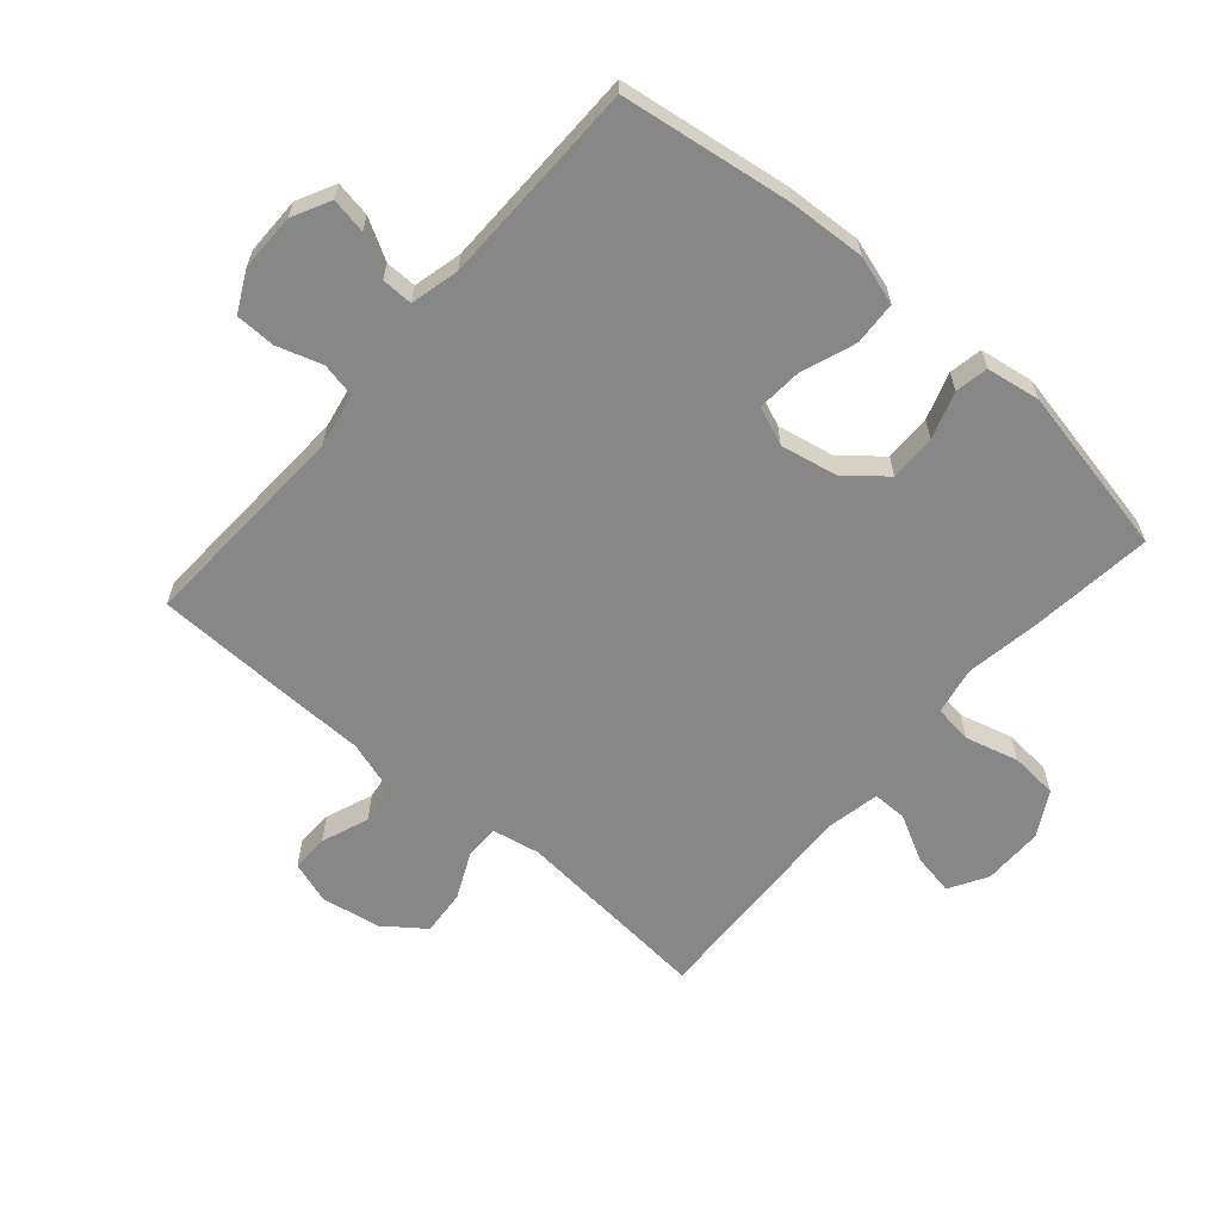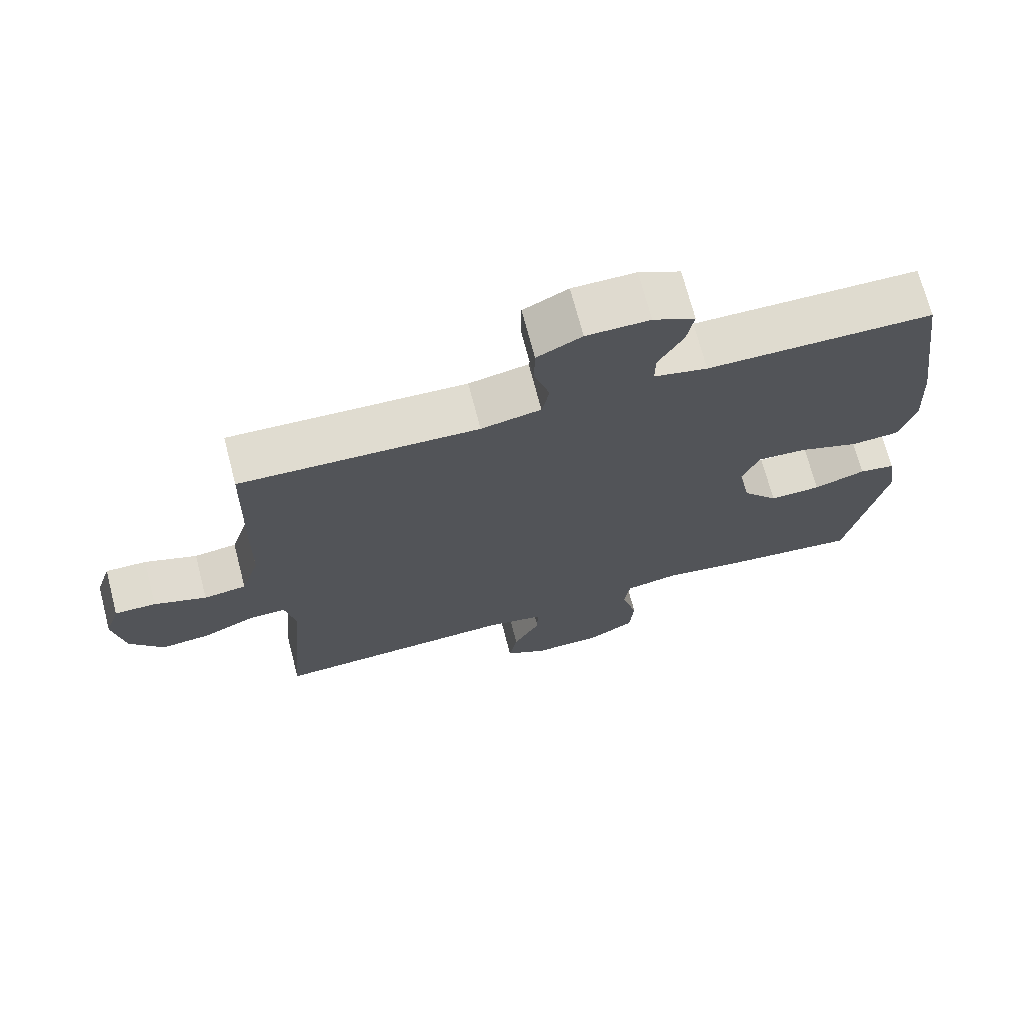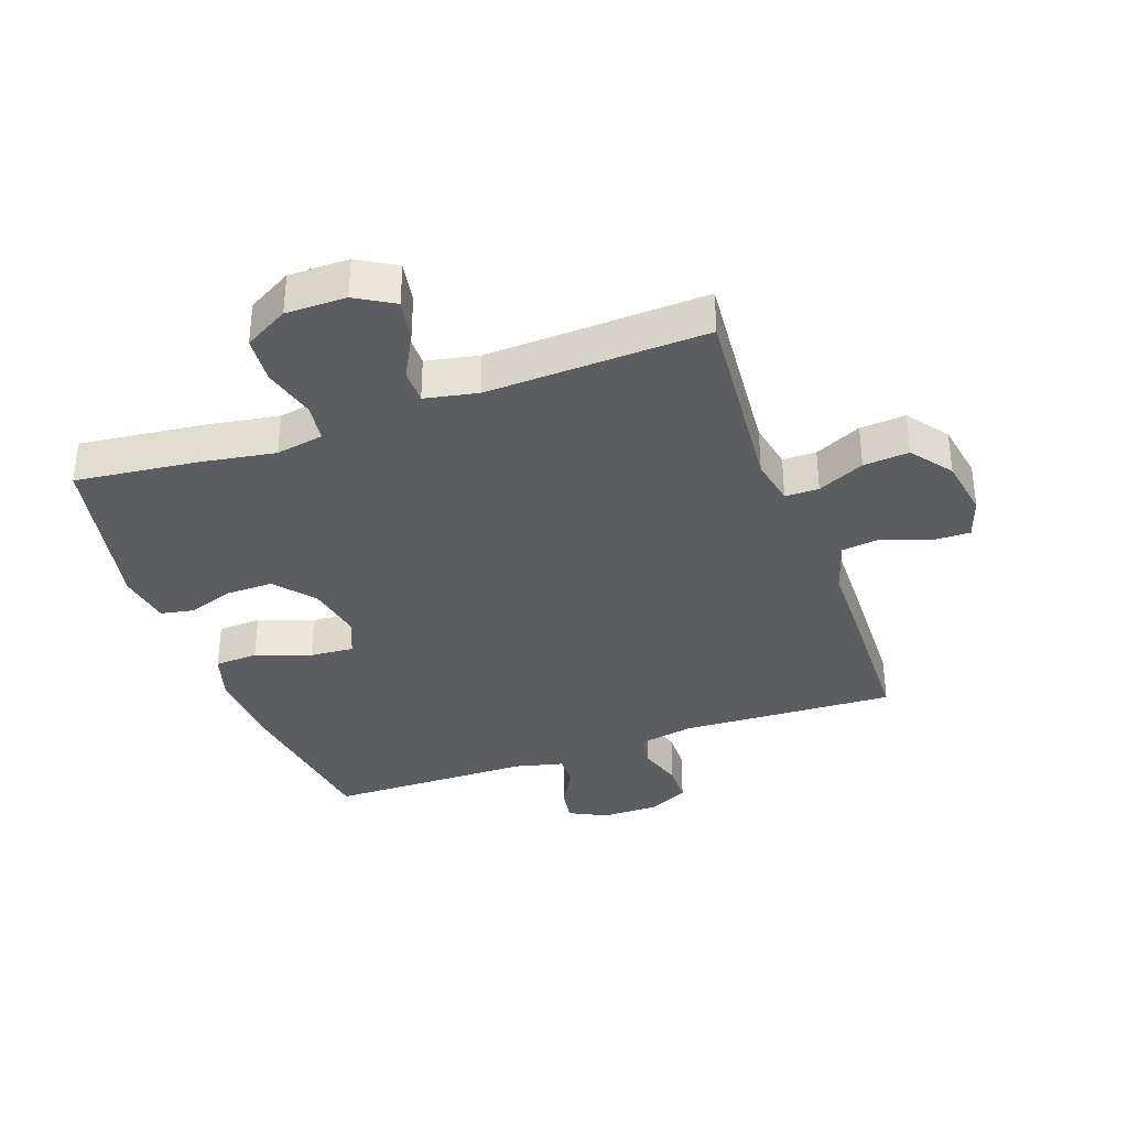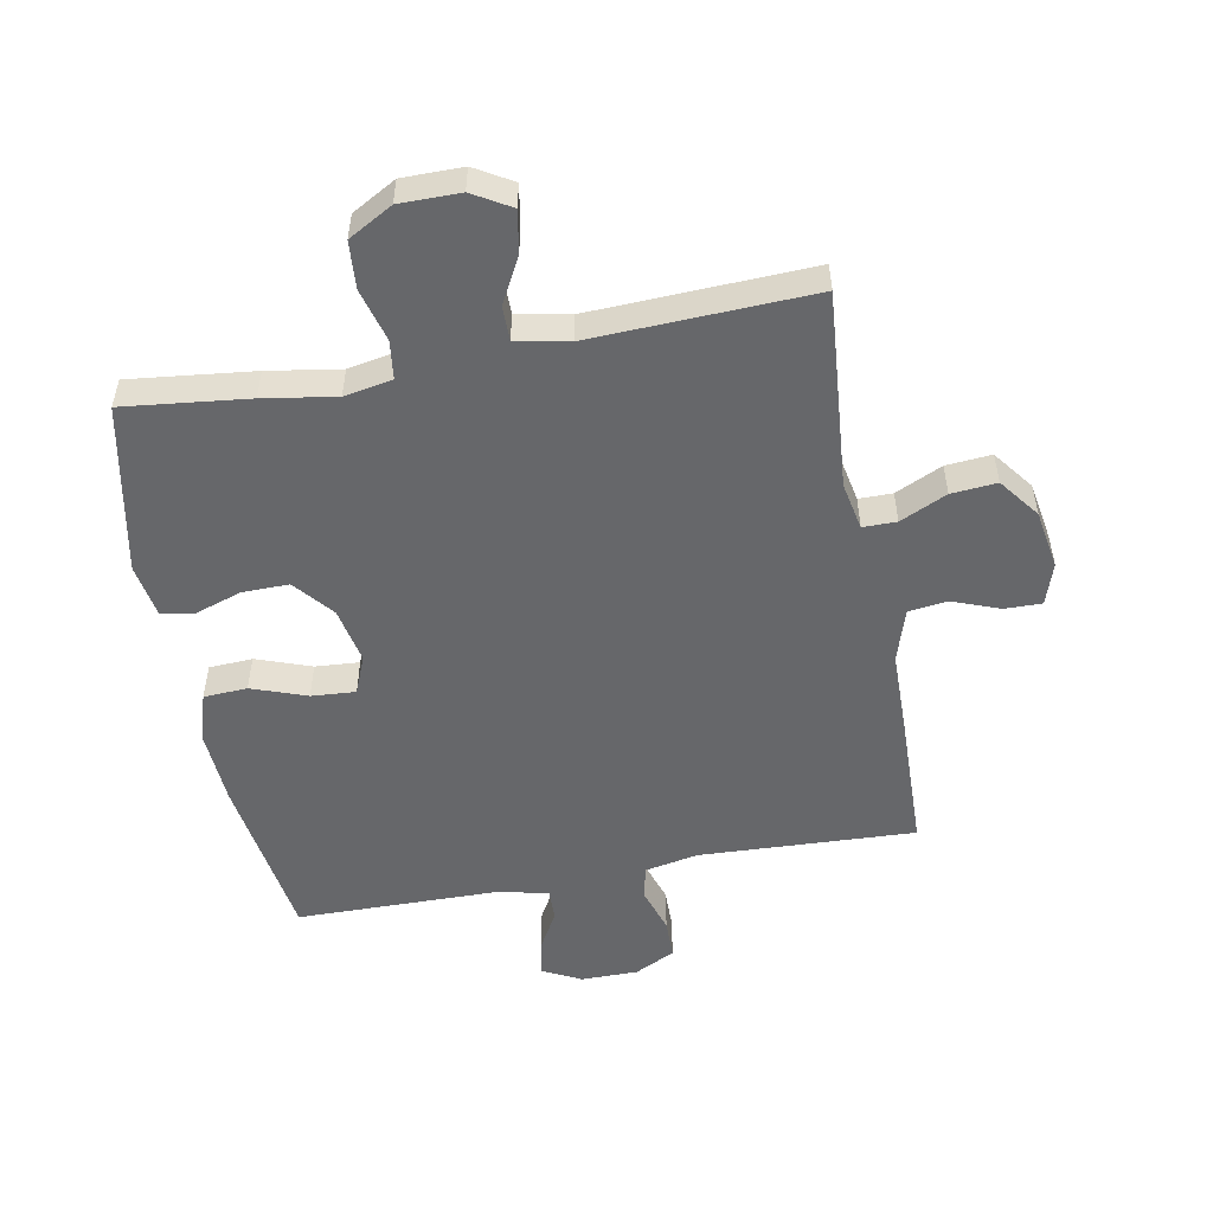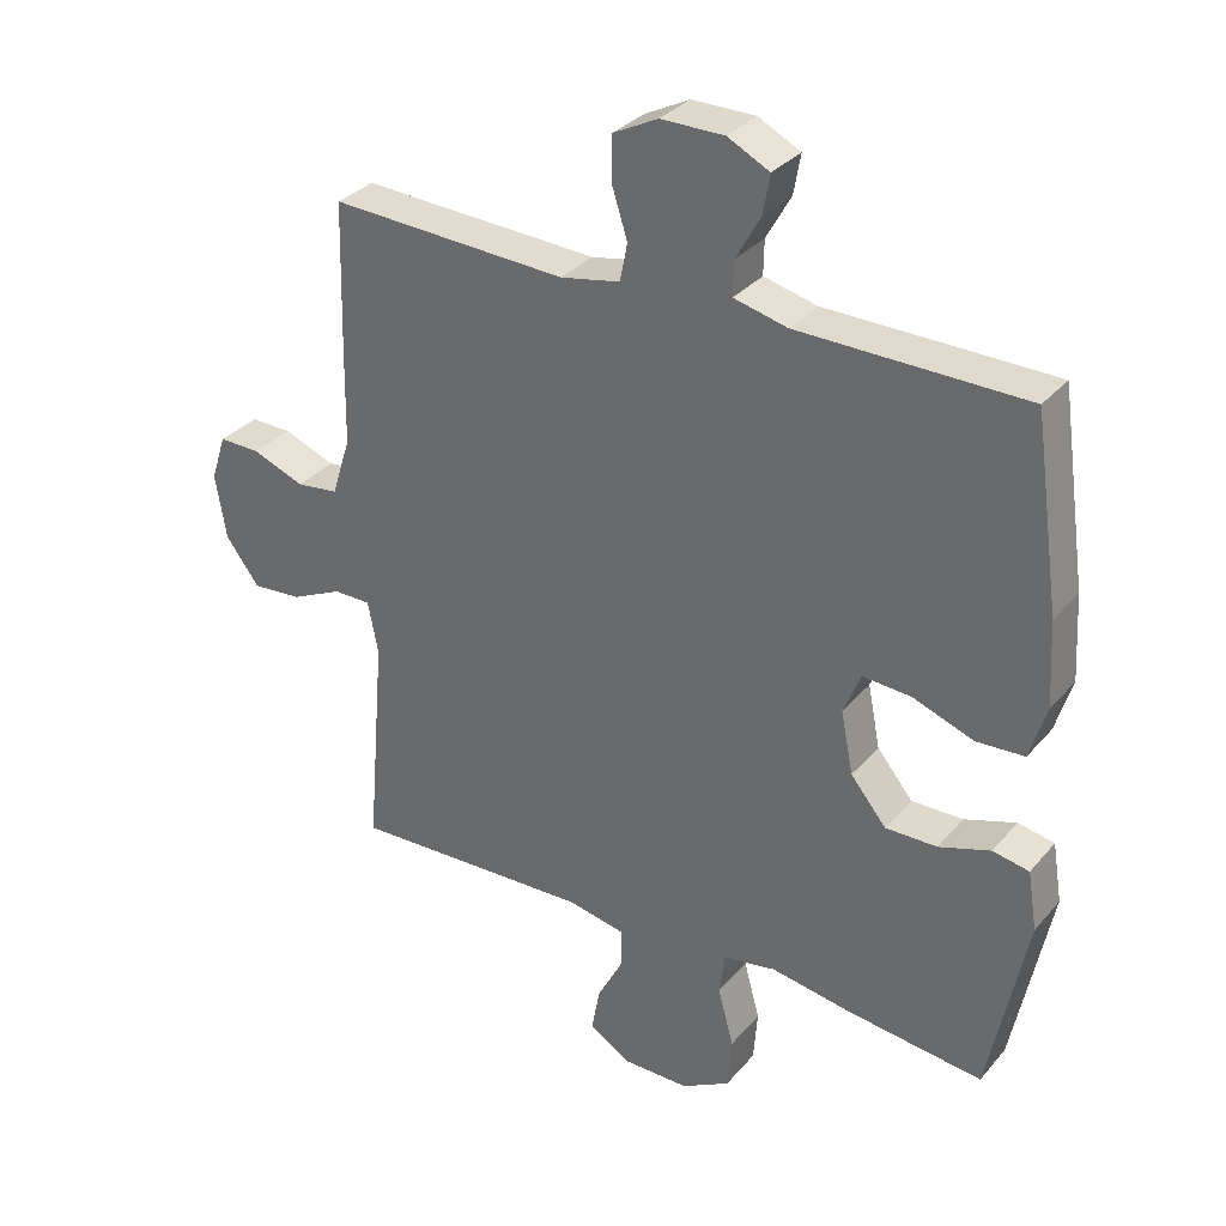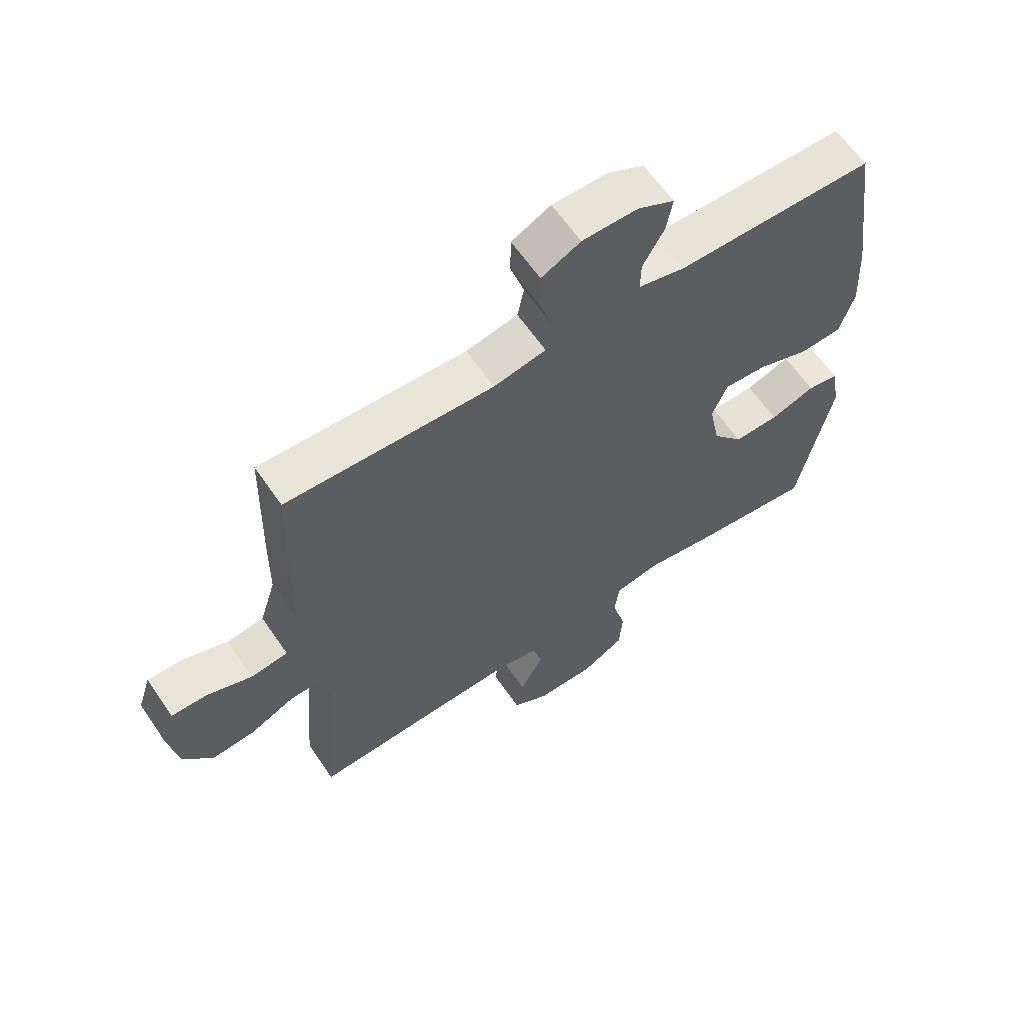
<metadata>
{"format":"obj","ext":"obj","renderer":"f3d","projection":"perspective","resolution":1024,"background":"white","views":[{"elev":-62.6,"azim":49.1,"up":"+Y"},{"elev":70.9,"azim":-14.6,"up":"+Z"},{"elev":-35.4,"azim":-160.3,"up":"+Y"},{"elev":-52.1,"azim":-169.3,"up":"+Y"},{"elev":32.3,"azim":33.5,"up":"+Z"},{"elev":62.3,"azim":-34.3,"up":"+Z"}]}
</metadata>
<code>
v 0.5 0.07 -0.5
v 0.3 0.07 -0.477
v 0.184 0.07 -0.458
v 0.107 0.07 -0.472
v 0.099 0.07 -0.534
v 0.122 0.07 -0.619
v 0.116 0.07 -0.695
v 0.045 0.07 -0.735
v -0.052 0.07 -0.735
v -0.113 0.07 -0.699
v -0.101 0.07 -0.632
v -0.062 0.07 -0.558
v -0.062 0.07 -0.503
v -0.147 0.07 -0.486
v -0.5 0.07 -0.5
v -0.473 0.07 -0.182
v -0.488 0.07 -0.105
v -0.542 0.07 -0.105
v -0.617 0.07 -0.14
v -0.69 0.07 -0.146
v -0.739 0.07 -0.081
v -0.755 0.07 0.014
v -0.733 0.07 0.081
v -0.673 0.07 0.08
v -0.597 0.07 0.051
v -0.535 0.07 0.059
v -0.508 0.07 0.145
v -0.506 0.07 0.275
v -0.5 0.07 0.5
v -0.154 0.07 0.484
v -0.067 0.07 0.501
v -0.056 0.07 0.556
v -0.079 0.07 0.628
v -0.078 0.07 0.692
v -0.013 0.07 0.725
v 0.079 0.07 0.725
v 0.14 0.07 0.694
v 0.13 0.07 0.637
v 0.094 0.07 0.573
v 0.093 0.07 0.523
v 0.171 0.07 0.504
v 0.5 0.07 0.5
v 0.539 0.07 0.227
v 0.546 0.07 0.104
v 0.522 0.07 0.025
v 0.452 0.07 0.021
v 0.364 0.07 0.053
v 0.293 0.07 0.058
v 0.268 0.07 -0.003
v 0.286 0.07 -0.094
v 0.338 0.07 -0.157
v 0.413 0.07 -0.156
v 0.488 0.07 -0.131
v 0.541 0.07 -0.141
v 0.555 0.07 -0.227
v 0.5 0 -0.5
v 0.3 0 -0.477
v 0.184 0 -0.458
v 0.107 0 -0.472
v 0.099 0 -0.534
v 0.122 0 -0.619
v 0.116 0 -0.695
v 0.045 0 -0.735
v -0.052 0 -0.735
v -0.113 0 -0.699
v -0.101 0 -0.632
v -0.062 0 -0.558
v -0.062 0 -0.503
v -0.147 0 -0.486
v -0.5 0 -0.5
v -0.473 0 -0.182
v -0.488 0 -0.105
v -0.542 0 -0.105
v -0.617 0 -0.14
v -0.69 0 -0.146
v -0.739 0 -0.081
v -0.755 0 0.014
v -0.733 0 0.081
v -0.673 0 0.08
v -0.597 0 0.051
v -0.535 0 0.059
v -0.508 0 0.145
v -0.506 0 0.275
v -0.5 0 0.5
v -0.154 0 0.484
v -0.067 0 0.501
v -0.056 0 0.556
v -0.079 0 0.628
v -0.078 0 0.692
v -0.013 0 0.725
v 0.079 0 0.725
v 0.14 0 0.694
v 0.13 0 0.637
v 0.094 0 0.573
v 0.093 0 0.523
v 0.171 0 0.504
v 0.5 0 0.5
v 0.539 0 0.227
v 0.546 0 0.104
v 0.522 0 0.025
v 0.452 0 0.021
v 0.364 0 0.053
v 0.293 0 0.058
v 0.268 0 -0.003
v 0.286 0 -0.094
v 0.338 0 -0.157
v 0.413 0 -0.156
v 0.488 0 -0.131
v 0.541 0 -0.141
v 0.555 0 -0.227
f 1 2 3
f 55 1 3
f 54 55 3
f 53 54 3
f 52 53 3
f 51 52 3 4
f 50 51 4
f 49 50 4
f 45 46 47
f 44 45 47
f 43 44 47
f 42 43 47
f 41 42 47
f 40 41 47 48
f 37 38 39
f 36 37 39
f 35 36 39
f 34 35 39
f 33 34 39
f 32 33 39
f 31 32 39 40
f 40 48 49
f 31 40 49
f 30 31 49
f 30 49 4
f 29 30 4
f 28 29 4
f 27 28 4
f 23 24 25
f 22 23 25
f 21 22 25
f 20 21 25
f 19 20 25
f 18 19 25
f 17 18 25 26
f 14 15 16
f 13 14 16 17
f 10 11 12
f 9 10 12
f 8 9 12
f 7 8 12
f 6 7 12
f 5 6 12
f 5 12 13
f 17 26 27
f 13 17 27
f 5 13 27
f 4 5 27
f 58 57 56
f 58 56 110
f 58 110 109
f 58 109 108
f 58 108 107
f 59 58 107 106
f 59 106 105
f 59 105 104
f 102 101 100
f 102 100 99
f 102 99 98
f 102 98 97
f 102 97 96
f 103 102 96 95
f 94 93 92
f 94 92 91
f 94 91 90
f 94 90 89
f 94 89 88
f 94 88 87
f 95 94 87 86
f 104 103 95
f 104 95 86
f 104 86 85
f 59 104 85
f 59 85 84
f 59 84 83
f 59 83 82
f 80 79 78
f 80 78 77
f 80 77 76
f 80 76 75
f 80 75 74
f 80 74 73
f 81 80 73 72
f 71 70 69
f 72 71 69 68
f 67 66 65
f 67 65 64
f 67 64 63
f 67 63 62
f 67 62 61
f 67 61 60
f 68 67 60
f 82 81 72
f 82 72 68
f 82 68 60
f 82 60 59
f 1 56 57 2
f 2 57 58 3
f 3 58 59 4
f 4 59 60 5
f 5 60 61 6
f 6 61 62 7
f 7 62 63 8
f 8 63 64 9
f 9 64 65 10
f 10 65 66 11
f 11 66 67 12
f 12 67 68 13
f 13 68 69 14
f 14 69 70 15
f 15 70 71 16
f 16 71 72 17
f 17 72 73 18
f 18 73 74 19
f 19 74 75 20
f 20 75 76 21
f 21 76 77 22
f 22 77 78 23
f 23 78 79 24
f 24 79 80 25
f 25 80 81 26
f 26 81 82 27
f 27 82 83 28
f 28 83 84 29
f 29 84 85 30
f 30 85 86 31
f 31 86 87 32
f 32 87 88 33
f 33 88 89 34
f 34 89 90 35
f 35 90 91 36
f 36 91 92 37
f 37 92 93 38
f 38 93 94 39
f 39 94 95 40
f 40 95 96 41
f 41 96 97 42
f 42 97 98 43
f 43 98 99 44
f 44 99 100 45
f 45 100 101 46
f 46 101 102 47
f 47 102 103 48
f 48 103 104 49
f 49 104 105 50
f 50 105 106 51
f 51 106 107 52
f 52 107 108 53
f 53 108 109 54
f 54 109 110 55
f 55 110 56 1

</code>
